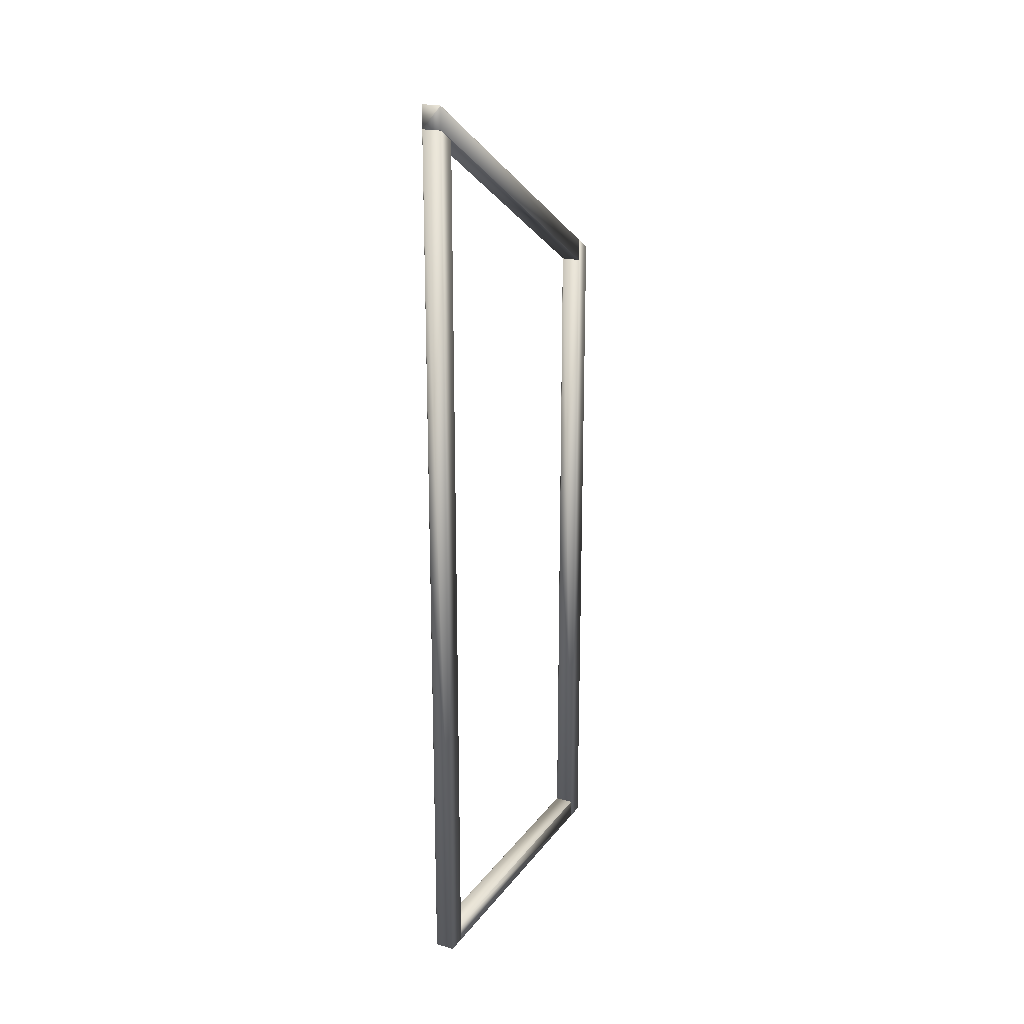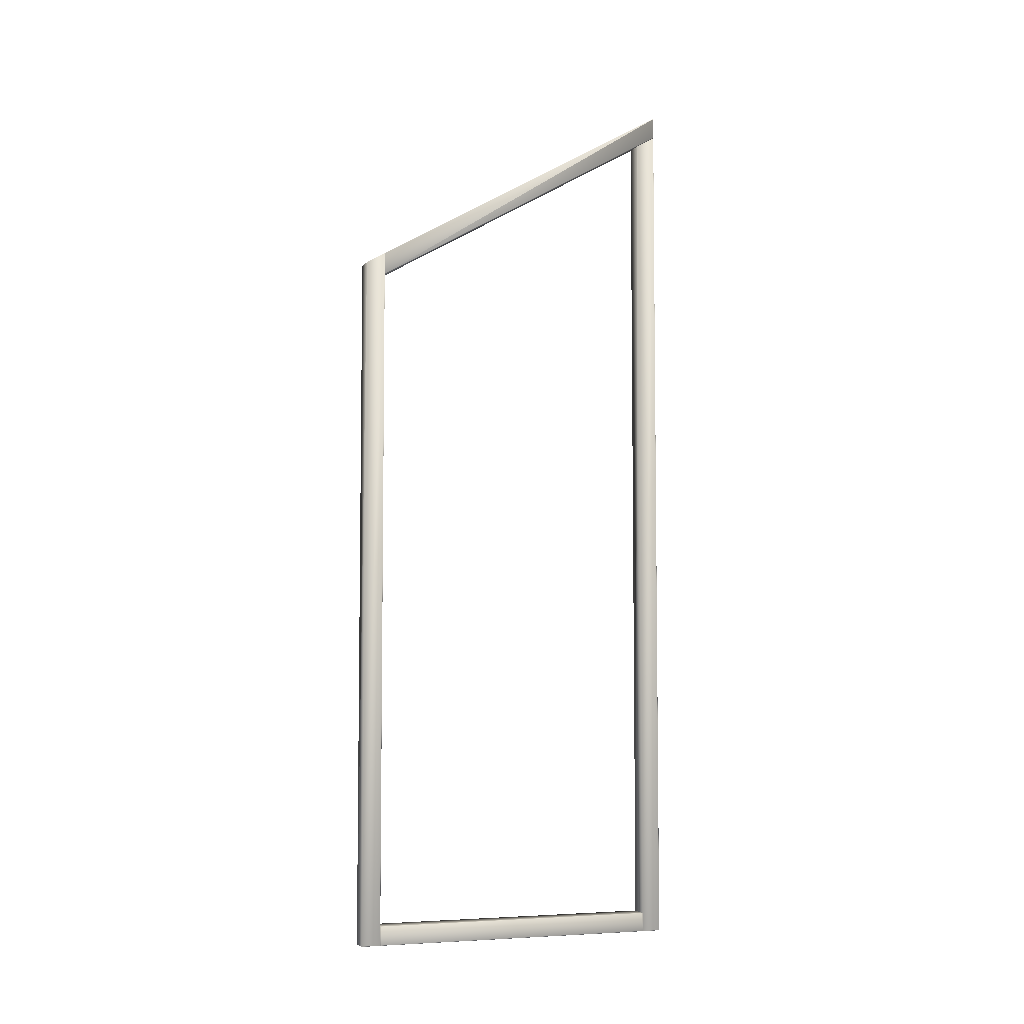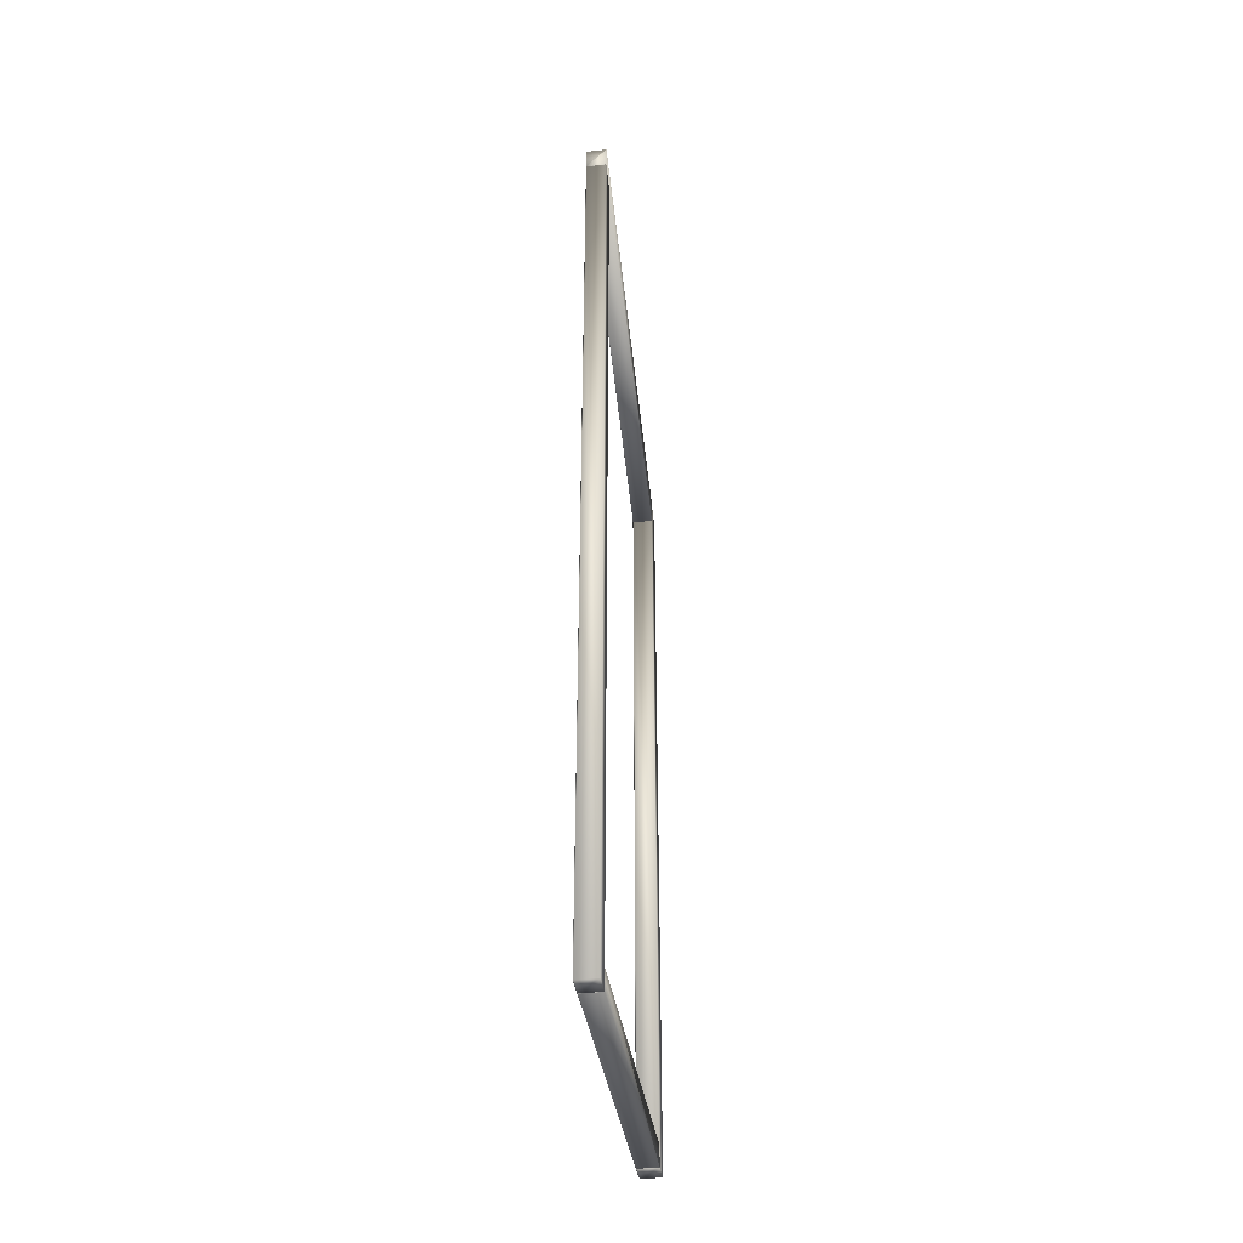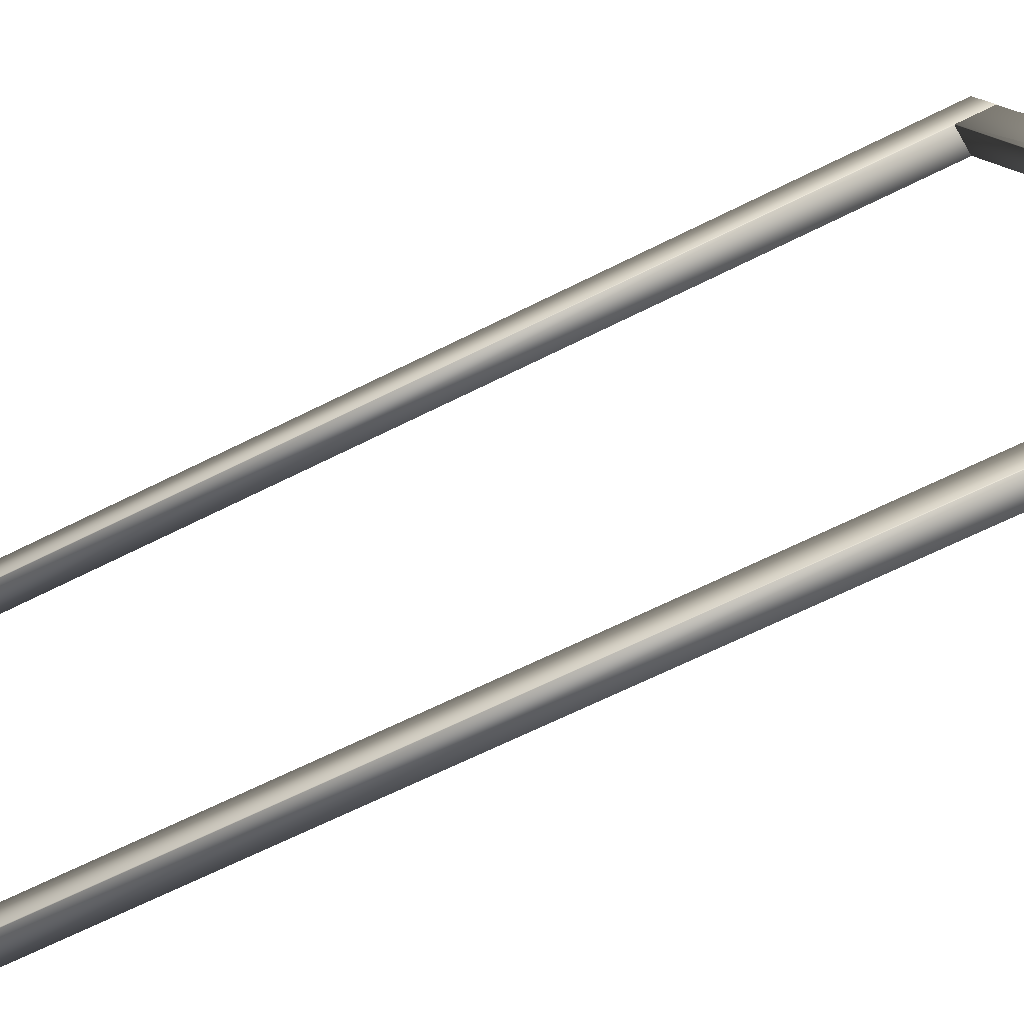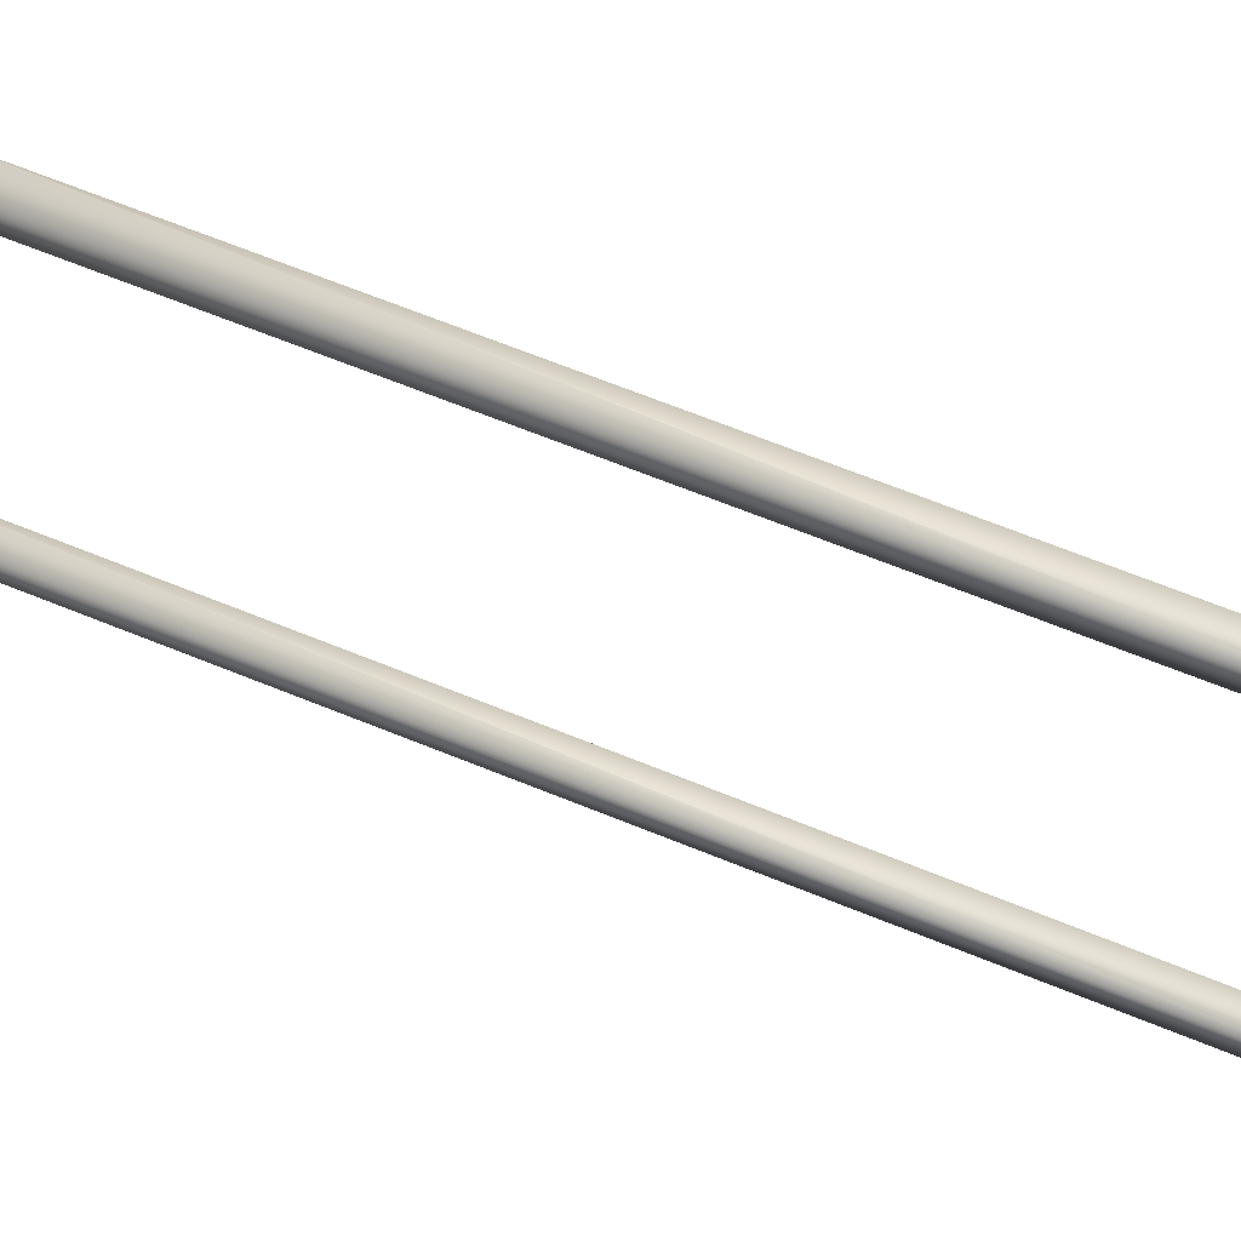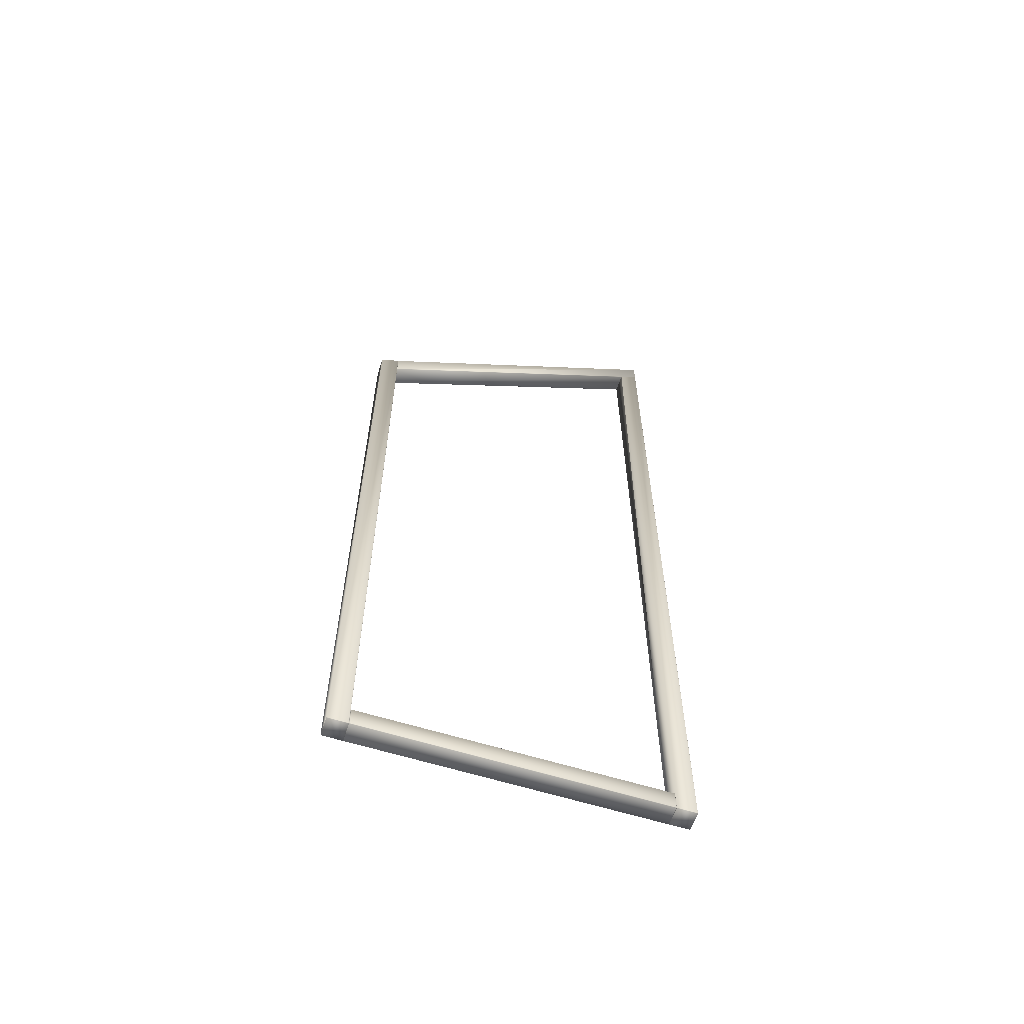
<metadata>
{"format":"obj","ext":"obj","renderer":"f3d","projection":"perspective","resolution":1024,"background":"white","views":[{"elev":20.7,"azim":-153.8,"up":"+Y"},{"elev":-5.2,"azim":70.3,"up":"+Y"},{"elev":-38.9,"azim":-171.6,"up":"+Y"},{"elev":-57.4,"azim":118.7,"up":"+Z"},{"elev":63.7,"azim":-67.3,"up":"+Z"},{"elev":-60.2,"azim":72.0,"up":"+Y"}]}
</metadata>
<code>
v -0.00101 -2e-06 0.8501
v -0.05001 -2e-06 0.8501
v -0.05001 -2e-06 0.8001
v -0.001009 -1e-06 0.8001
v -0.00101 1.816 0.85
v -0.001009 1.845 0.8001
v -0.05001 1.845 0.8001
v -0.05001 1.816 0.85
v -1e-05 0.000998 0.8501
v -1e-05 0.000998 0.8011
v -1e-05 1.844 0.8011
v -1e-05 1.815 0.85
v -0.05001 0.04901 0.7999
v -0.05001 0.001009 0.7999
v -0.001015 0.001009 0.7999
v -0.001014 0.04901 0.7999
v -0.04999 0.04899 0.05011
v -0.000985 0.04899 0.05011
v -0.000985 0.000987 0.05011
v -0.04999 0.000987 0.05011
v -0.000986 0.04999 0.05111
v -0.04999 0.04999 0.05111
v -0.05001 0.05001 0.7989
v -0.001014 0.05001 0.7989
v 1.4e-05 0.000987 0.05111
v 1.4e-05 0.04899 0.05111
v -1.4e-05 0.04901 0.7989
v -1.5e-05 0.001009 0.7989
v -0.04999 -1.3e-05 0.05111
v -0.000986 -1.3e-05 0.05111
v -0.001015 9e-06 0.7989
v -0.05001 9e-06 0.7989
v -0.000413 2.306 0.000105
v -0.000448 2.306 -0
v -0.001413 2.307 0
v -0.001413 2.307 0.000612
v -0.001441 1.845 0.8001
v -0.000441 1.844 0.8001
v -0.04941 2.307 0
v -0.04941 2.307 0.000612
v -0.000413 2.306 0
v -0.000416 2.251 0
v -0.000442 1.789 0.8001
v -0.001442 1.787 0.8001
v -0.001416 2.249 0
v -0.04942 2.249 0
v -0.04944 1.787 0.8001
v -0.05044 1.789 0.8001
v -0.05042 2.251 0
v -0.05041 2.306 0
v -0.05041 2.306 0.000234
v -0.04944 1.845 0.8001
v -0.05044 1.844 0.8001
v -0.00101 -2e-06 0.05
v -0.05001 -2e-06 0.05
v -0.05001 -2e-06 0
v -0.001008 -0 0
v -0.00101 2.221 0.05
v -0.001008 2.249 0
v -0.05001 2.249 0
v -0.05001 2.221 0.05
v -1e-05 0.000998 0.05
v -1e-05 0.000998 0.000997
v -1e-05 2.248 0.000997
v -1e-05 2.22 0.05
f 1 2 3
f 1 3 4
f 5 6 7
f 5 7 8
f 9 10 11
f 9 11 12
f 2 1 9
f 2 9 12
f 2 12 5
f 2 5 8
f 5 12 11
f 5 11 6
f 10 4 6
f 10 6 11
f 3 2 8
f 3 8 7
f 10 9 1
f 10 1 4
f 3 7 6
f 3 6 4
f 13 14 15
f 13 15 16
f 17 18 19
f 17 19 20
f 21 22 23
f 21 23 24
f 25 26 27
f 25 27 28
f 29 30 31
f 29 31 32
f 22 17 20
f 22 20 29
f 22 29 32
f 22 32 14
f 22 14 13
f 22 13 23
f 31 28 15
f 16 27 24
f 26 18 21
f 30 19 25
f 14 32 31
f 14 31 15
f 15 28 27
f 15 27 16
f 16 24 23
f 16 23 13
f 17 22 21
f 17 21 18
f 18 26 25
f 18 25 19
f 19 30 29
f 19 29 20
f 26 21 24
f 26 24 27
f 30 25 28
f 30 28 31
f 33 34 35
f 33 35 36
f 33 36 37
f 33 37 38
f 39 40 36
f 39 36 35
f 34 33 41
f 42 43 44
f 42 44 45
f 46 47 48
f 46 48 49
f 50 51 40
f 50 40 39
f 37 36 40
f 37 40 52
f 43 42 41
f 43 41 33
f 43 33 38
f 47 46 45
f 47 45 44
f 53 51 50
f 53 50 49
f 53 49 48
f 52 40 51
f 52 51 53
f 42 45 46
f 42 46 49
f 42 49 50
f 42 50 39
f 42 39 35
f 42 35 34
f 42 34 41
f 52 53 48
f 52 48 47
f 52 47 44
f 52 44 43
f 52 43 38
f 52 38 37
f 54 55 56
f 54 56 57
f 58 59 60
f 58 60 61
f 62 63 64
f 62 64 65
f 55 54 62
f 55 62 65
f 55 65 58
f 55 58 61
f 58 65 64
f 58 64 59
f 63 57 59
f 63 59 64
f 56 55 61
f 56 61 60
f 63 62 54
f 63 54 57
f 56 60 59
f 56 59 57

</code>
